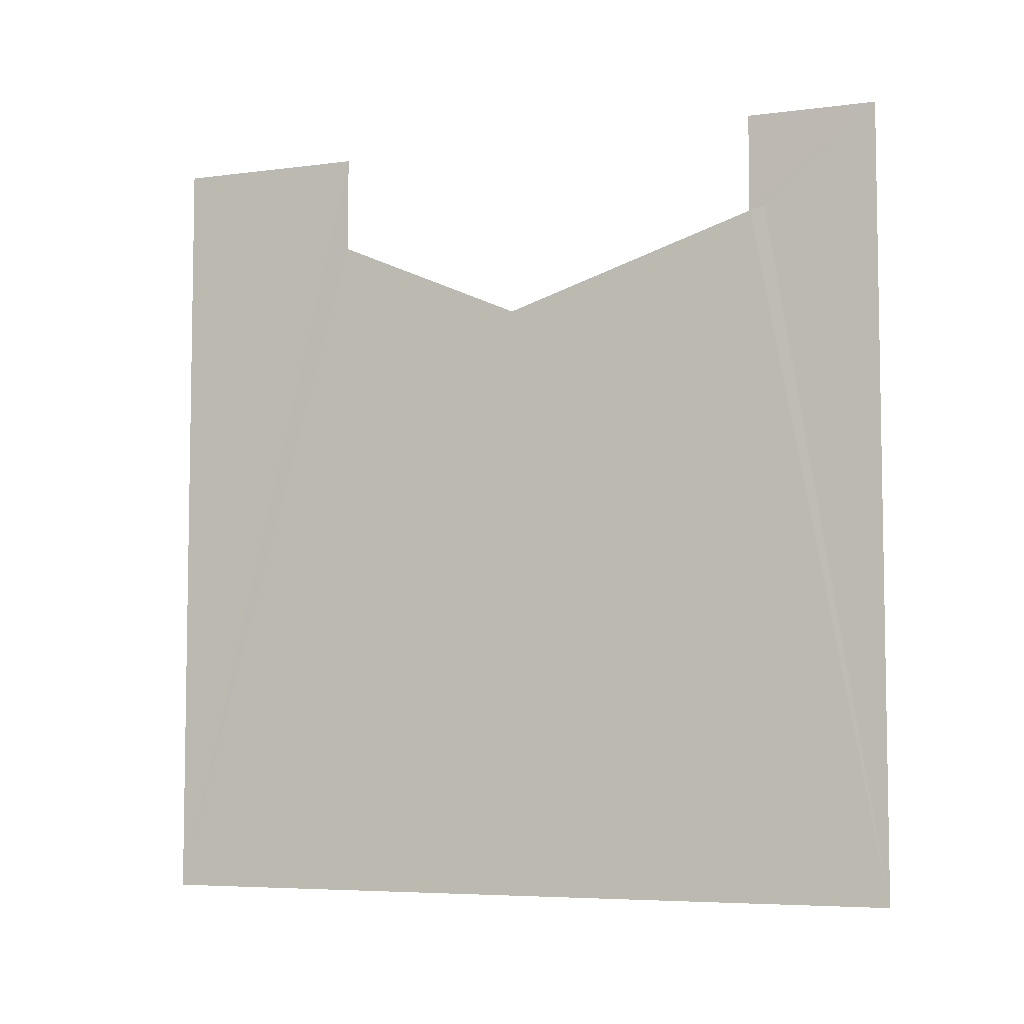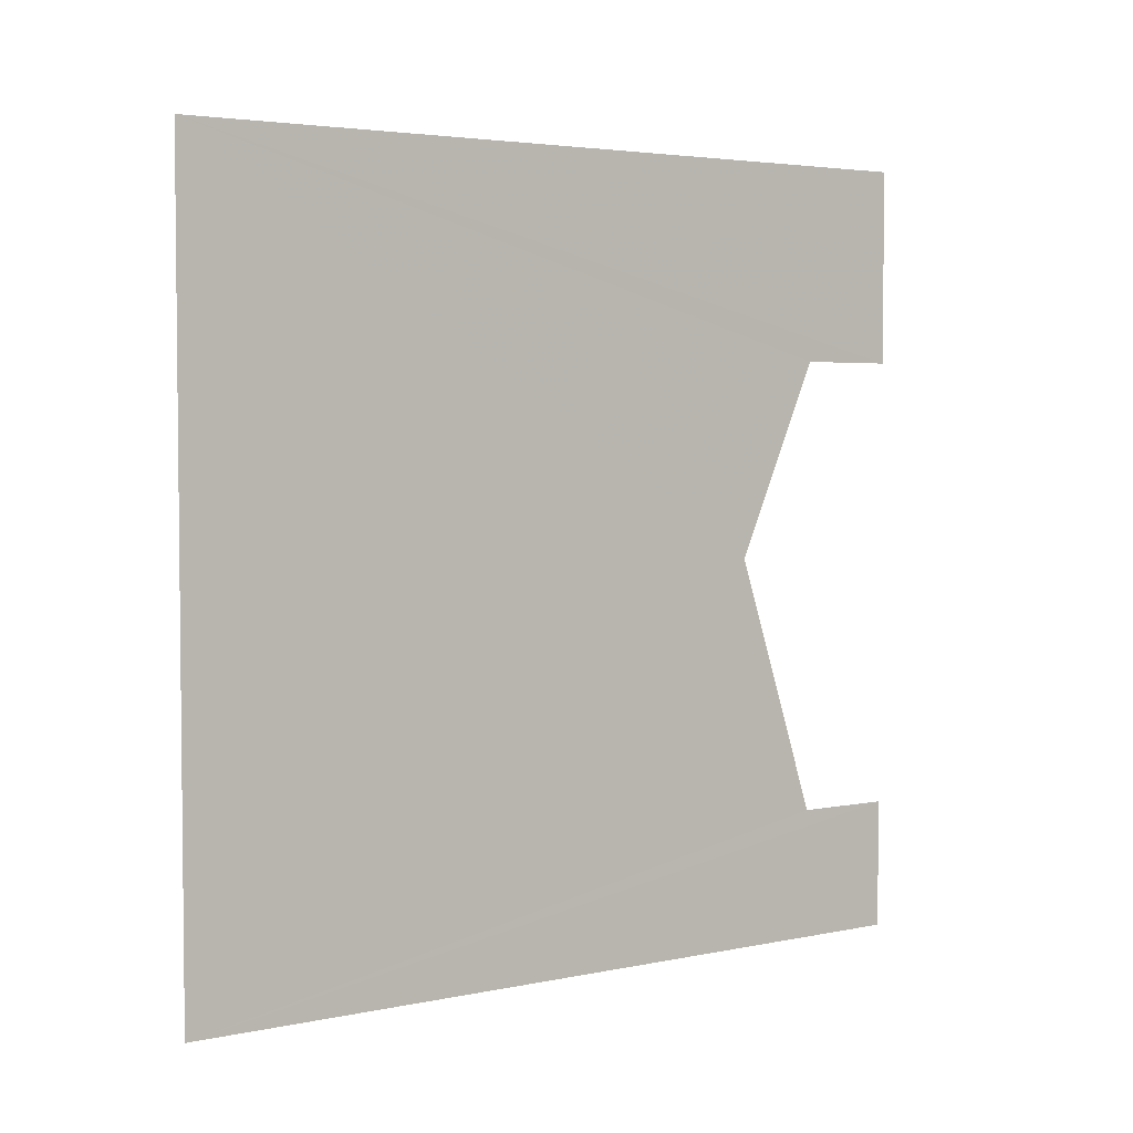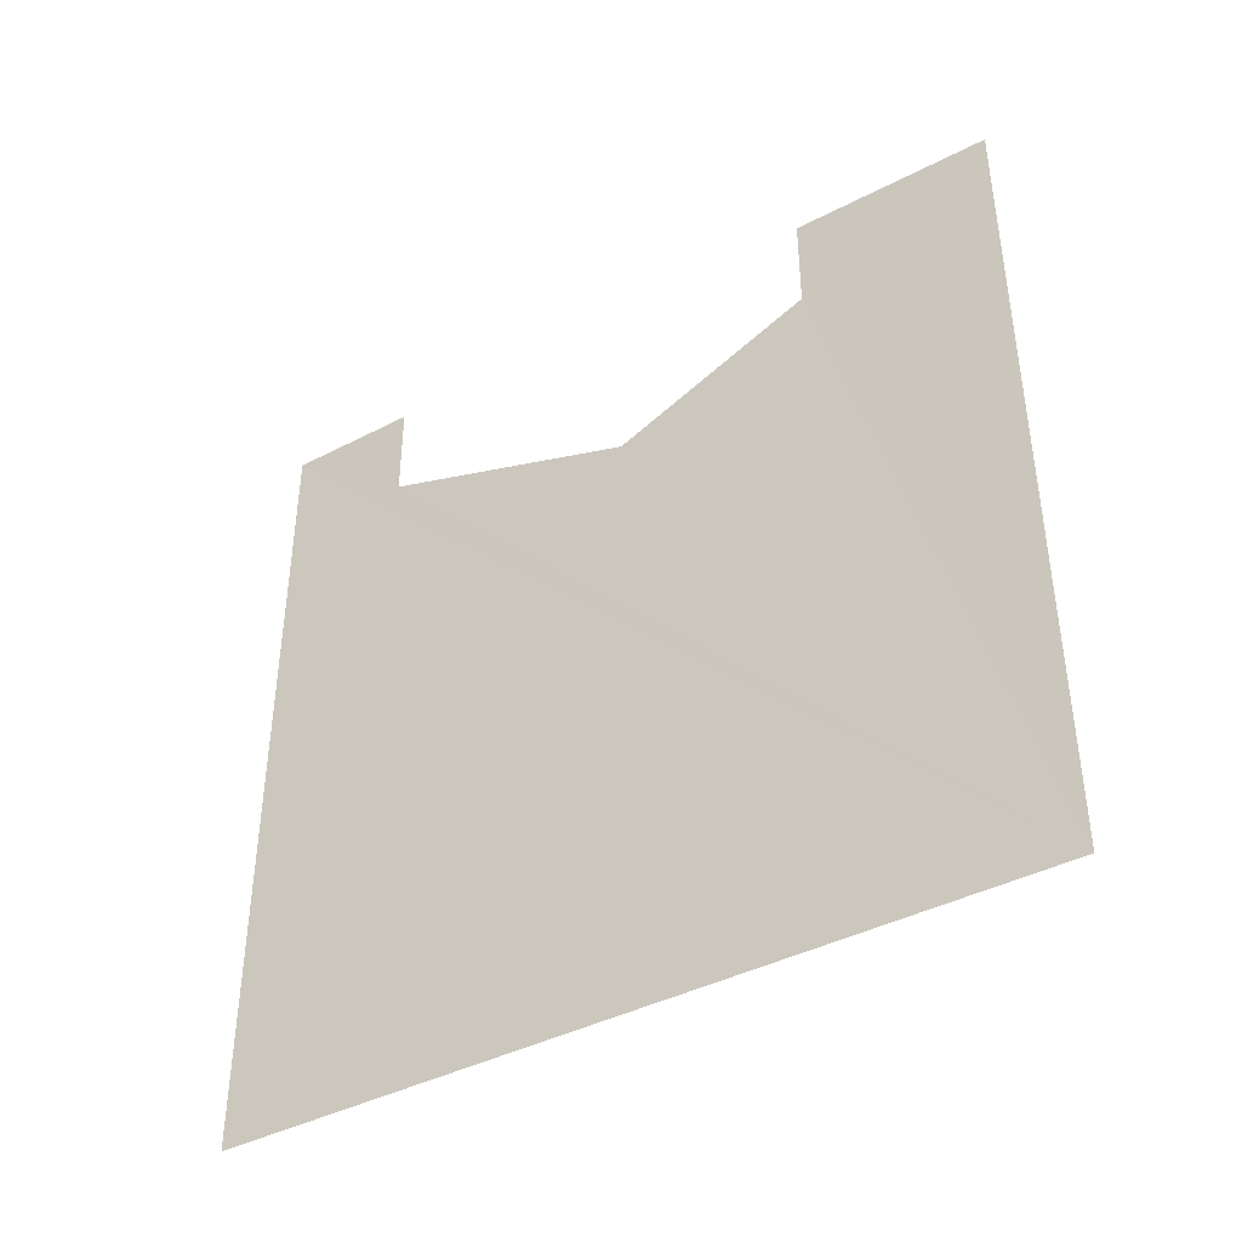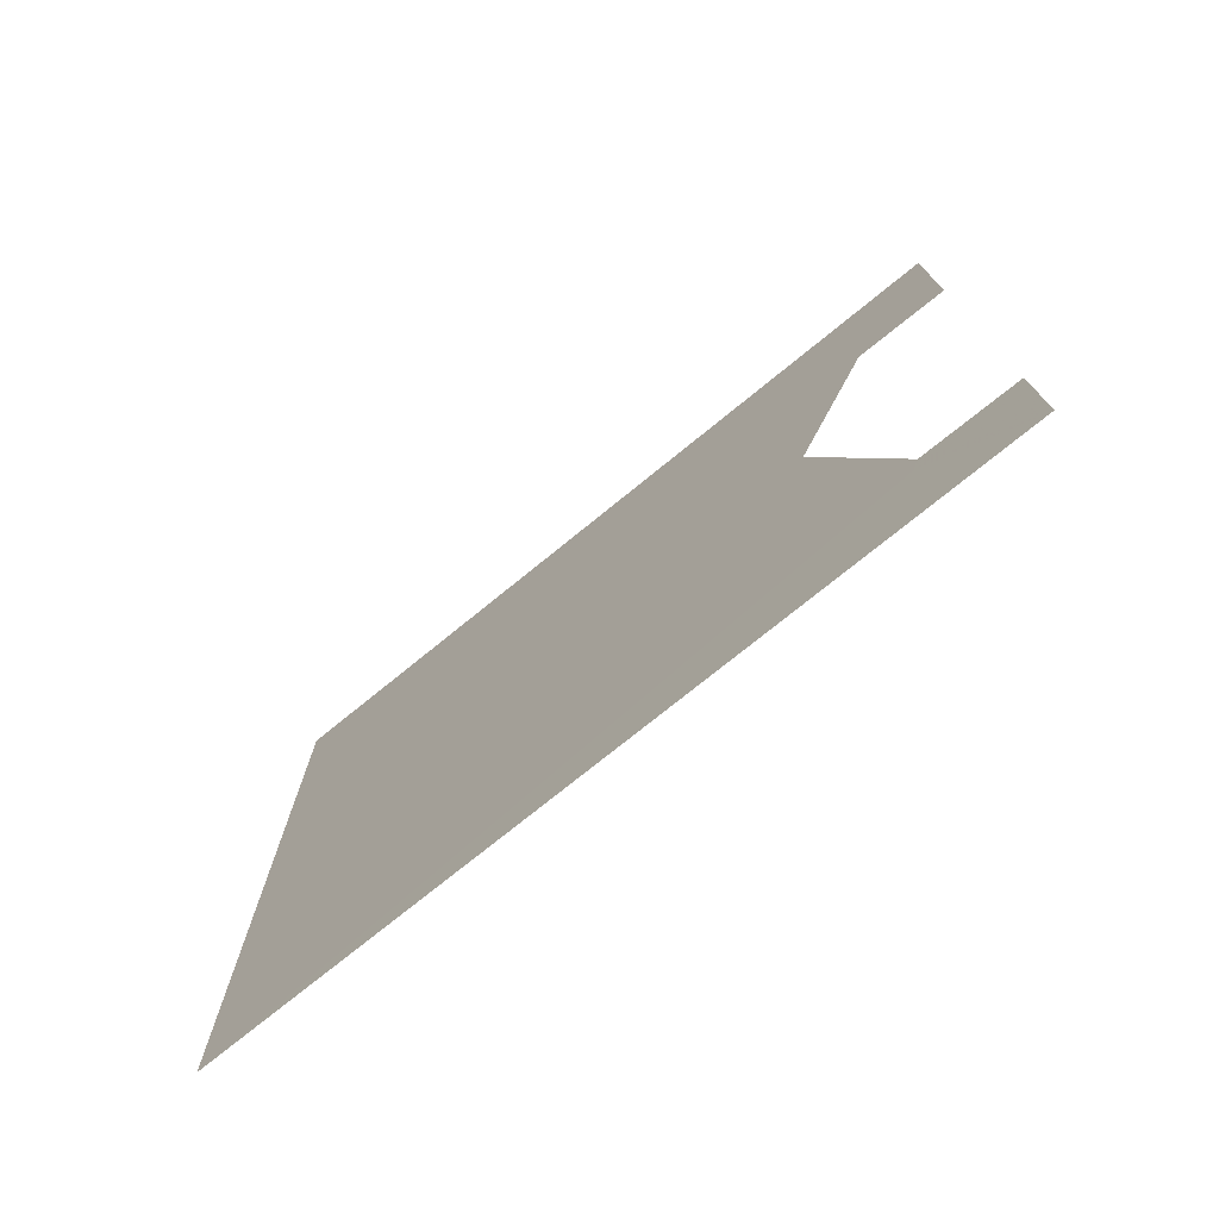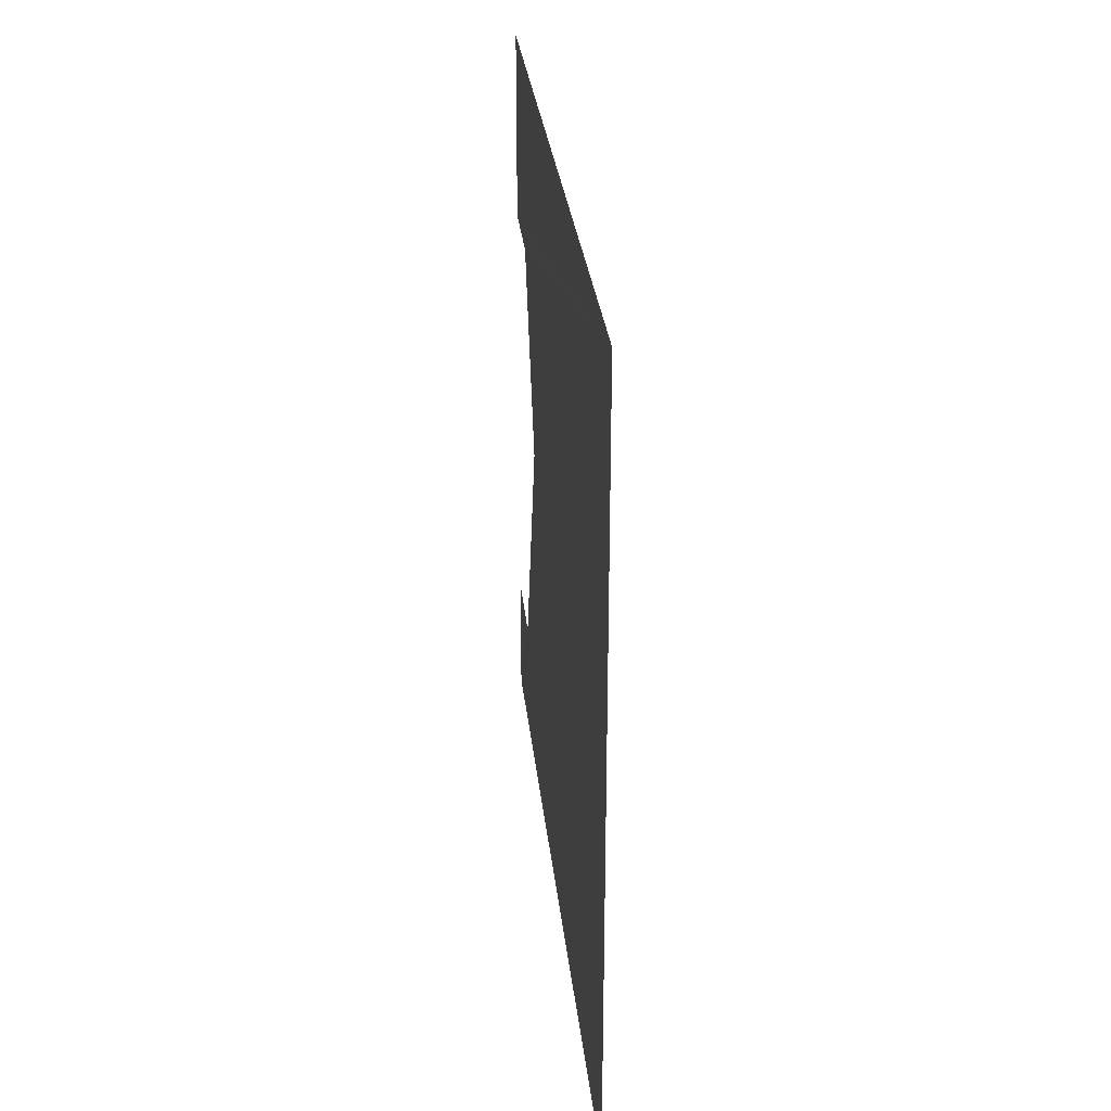
<metadata>
{"format":"obj","ext":"obj","renderer":"f3d","projection":"perspective","resolution":1024,"background":"white","views":[{"elev":-5.9,"azim":-68.1,"up":"+Z"},{"elev":3.8,"azim":-125.0,"up":"+Y"},{"elev":-41.1,"azim":122.5,"up":"+Z"},{"elev":-74.6,"azim":-50.8,"up":"+Y"},{"elev":29.1,"azim":174.1,"up":"+Y"}]}
</metadata>
<code>
o 4091
v 2205 1884 14.13
v 2205 1884 14.01
v 2205 1884 14.13
v 2205 1884 14.01
v 2205 1884 14.13
v 2205 1884 14.11
v 2205 1884 14.13
v 2205 1884 14.13
v 2205 1884 14.13
v 2205 1885 14.01
v 2205 1884 14.01
v 2205 1885 14.01
v 2205 1885 14.01
v 2205 1884 14.11
v 2205 1884 14.1
v 2205 1884 14.11
v 2205 1885 14.01
v 2205 1885 14.13
v 2205 1885 14.13
v 2205 1885 14.13
v 2205 1885 14.11
v 2205 1885 14.13
v 2205 1885 14.11
v 2205 1884 14.1
v 2205 1885 14.11
v 2205 1884 14.1
v 2205 1885 14.01
v 2205 1884 14.13
v 2205 1884 14.01
f 1 2 3
f 4 5 6
f 7 6 8
f 9 10 6
f 11 6 12
f 13 14 15
f 16 17 15
f 13 18 19
f 20 17 19
f 13 21 22
f 23 17 22
f 13 24 25
f 26 17 25
f 27 28 29

</code>
